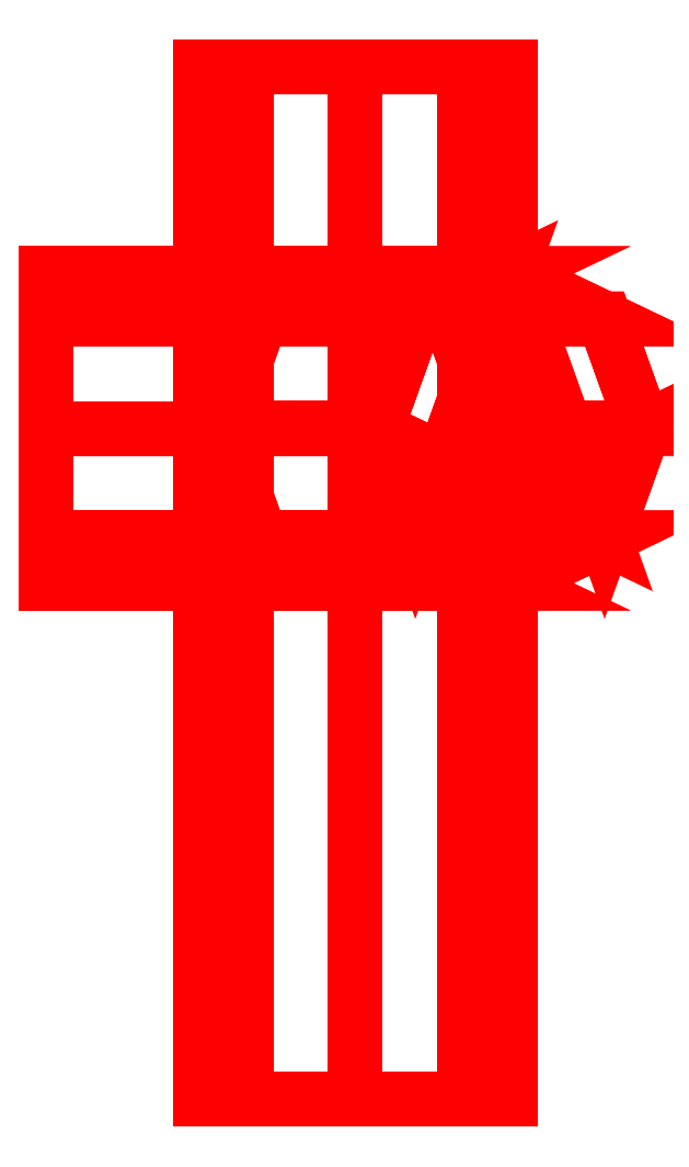
<metadata>
{"format":"dxf","ext":"dxf","renderer":"ezdxf+matplotlib","layout":"modelspace","background":"white","min_lineweight":24,"dpi":150}
</metadata>
<code>
0
SECTION
2
ENTITIES
0
3DFACE
8
PROP
10
0
20
-4.74
30
0
11
0
21
-4.722
31
0.04243
12
-0.12
22
-4.722
32
0.04243
13
-0.12
23
-4.74
33
0
0
3DFACE
8
PROP
10
0
20
-4.722
30
0.04243
11
0
21
-4.68
31
0.06
12
-0.12
22
-4.68
32
0.06
13
-0.12
23
-4.722
33
0.04243
0
3DFACE
8
PROP
10
0
20
-4.68
30
0.06
11
0
21
-4.638
31
0.04243
12
-0.12
22
-4.638
32
0.04243
13
-0.12
23
-4.68
33
0.06
0
3DFACE
8
PROP
10
0
20
-4.638
30
0.04243
11
0
21
-4.62
31
0
12
-0.12
22
-4.62
32
0
13
-0.12
23
-4.638
33
0.04243
0
3DFACE
8
PROP
10
0
20
-4.62
30
0
11
0
21
-4.638
31
-0.04243
12
-0.12
22
-4.638
32
-0.04243
13
-0.12
23
-4.62
33
0
0
3DFACE
8
PROP
10
0
20
-4.638
30
-0.04243
11
0
21
-4.68
31
-0.06
12
-0.12
22
-4.68
32
-0.06
13
-0.12
23
-4.638
33
-0.04243
0
3DFACE
8
PROP
10
0
20
-4.68
30
-0.06
11
0
21
-4.722
31
-0.04243
12
-0.12
22
-4.722
32
-0.04243
13
-0.12
23
-4.68
33
-0.06
0
3DFACE
8
PROP
10
0
20
-4.722
30
-0.04243
11
0
21
-4.74
31
0
12
-0.12
22
-4.74
32
0
13
-0.12
23
-4.722
33
-0.04243
0
3DFACE
8
PROP
10
0.06
20
-4.54
30
0
11
0.04243
21
-4.54
31
0.04243
12
0.04243
22
-4.94
32
0.04243
13
0.06
23
-4.94
33
0
0
3DFACE
8
PROP
10
0.04243
20
-4.54
30
0.04243
11
0
21
-4.54
31
0.06
12
0
22
-4.94
32
0.06
13
0.04243
23
-4.94
33
0.04243
0
3DFACE
8
PROP
10
0
20
-4.54
30
0.06
11
-0.04243
21
-4.54
31
0.04243
12
-0.04243
22
-4.94
32
0.04243
13
0
23
-4.94
33
0.06
0
3DFACE
8
PROP
10
-0.04243
20
-4.54
30
0.04243
11
-0.06
21
-4.54
31
0
12
-0.06
22
-4.94
32
0
13
-0.04243
23
-4.94
33
0.04243
0
3DFACE
8
PROP
10
-0.06
20
-4.54
30
0
11
-0.04243
21
-4.54
31
-0.04243
12
-0.04243
22
-4.94
32
-0.04243
13
-0.06
23
-4.94
33
0
0
3DFACE
8
PROP
10
-0.04243
20
-4.54
30
-0.04243
11
0
21
-4.54
31
-0.06
12
0
22
-4.94
32
-0.06
13
-0.04243
23
-4.94
33
-0.04243
0
3DFACE
8
PROP
10
0
20
-4.54
30
-0.06
11
0.04243
21
-4.54
31
-0.04243
12
0.04243
22
-4.94
32
-0.04243
13
0
23
-4.94
33
-0.06
0
3DFACE
8
PROP
10
0.04243
20
-4.54
30
-0.04243
11
0.06
21
-4.54
31
0
12
0.06
22
-4.94
32
0
13
0.04243
23
-4.94
33
-0.04243
0
3DFACE
8
PROP
10
0
20
-4.94
30
0.06
11
-0.04243
21
-4.94
31
0.04243
12
-0.06
22
-4.94
32
0
13
0.04243
23
-4.94
33
0.04243
0
3DFACE
8
PROP
10
0.04243
20
-4.94
30
0.04243
11
-0.06
21
-4.94
31
0
12
-0.04243
22
-4.94
32
-0.04243
13
0.06
23
-4.94
33
0
0
3DFACE
8
PROP
10
0.06
20
-4.94
30
0
11
-0.04243
21
-4.94
31
-0.04243
12
0
22
-4.94
32
-0.06
13
0.04243
23
-4.94
33
-0.04243
0
3DFACE
8
PROP
10
-0.12
20
-4.638
30
-0.04243
11
-0.12
21
-4.68
31
-0.06
12
-0.12
22
-4.722
32
-0.04243
13
-0.12
23
-4.62
33
0
0
3DFACE
8
PROP
10
-0.12
20
-4.638
30
0.04243
11
-0.12
21
-4.62
31
0
12
-0.12
22
-4.722
32
-0.04243
13
-0.12
23
-4.68
33
0.06
0
3DFACE
8
PROP
10
-0.12
20
-4.722
30
0.04243
11
-0.12
21
-4.68
31
0.06
12
-0.12
22
-4.722
32
-0.04243
13
-0.12
23
-4.74
33
0
0
3DFACE
8
PROP
10
0.02326
20
-4.722
30
-0.1251
11
0.008038
21
-4.68
31
-0.1339
12
0.09674
22
-4.722
32
-0.08271
13
0.06
23
-4.74
33
-0.1039
0
3DFACE
8
PROP
10
0.02326
20
-4.638
30
-0.1251
11
0.06
21
-4.62
31
-0.1039
12
0.09674
22
-4.722
32
-0.08271
13
0.008038
23
-4.68
33
-0.1339
0
3DFACE
8
PROP
10
0.09674
20
-4.638
30
-0.08271
11
0.112
21
-4.68
31
-0.07392
12
0.09674
22
-4.722
32
-0.08271
13
0.06
23
-4.62
33
-0.1039
0
3DFACE
8
PROP
10
0.03674
20
-4.722
30
0.02121
11
0
21
-4.74
31
0
12
0.06
22
-4.74
32
-0.1039
13
0.09674
23
-4.722
33
-0.08271
0
3DFACE
8
PROP
10
0.05196
20
-4.68
30
0.03
11
0.03674
21
-4.722
31
0.02121
12
0.09674
22
-4.722
32
-0.08271
13
0.112
23
-4.68
33
-0.07392
0
3DFACE
8
PROP
10
0.03674
20
-4.638
30
0.02121
11
0.05196
21
-4.68
31
0.03
12
0.112
22
-4.68
32
-0.07392
13
0.09674
23
-4.638
33
-0.08271
0
3DFACE
8
PROP
10
0
20
-4.62
30
0
11
0.03674
21
-4.638
31
0.02121
12
0.09674
22
-4.638
32
-0.08271
13
0.06
23
-4.62
33
-0.1039
0
3DFACE
8
PROP
10
-0.03674
20
-4.638
30
-0.02121
11
0
21
-4.62
31
0
12
0.06
22
-4.62
32
-0.1039
13
0.02326
23
-4.638
33
-0.1251
0
3DFACE
8
PROP
10
-0.05196
20
-4.68
30
-0.03
11
-0.03674
21
-4.638
31
-0.02121
12
0.02326
22
-4.638
32
-0.1251
13
0.008038
23
-4.68
33
-0.1339
0
3DFACE
8
PROP
10
-0.03674
20
-4.722
30
-0.02121
11
-0.05196
21
-4.68
31
-0.03
12
0.008038
22
-4.68
32
-0.1339
13
0.02326
23
-4.722
33
-0.1251
0
3DFACE
8
PROP
10
0
20
-4.74
30
0
11
-0.03674
21
-4.722
31
-0.02121
12
0.02326
22
-4.722
32
-0.1251
13
0.06
23
-4.74
33
-0.1039
0
3DFACE
8
PROP
10
0.09674
20
-4.722
30
0.08271
11
0.112
21
-4.68
31
0.07392
12
0.02326
22
-4.722
32
0.1251
13
0.06
23
-4.74
33
0.1039
0
3DFACE
8
PROP
10
0.09674
20
-4.638
30
0.08271
11
0.06
21
-4.62
31
0.1039
12
0.02326
22
-4.722
32
0.1251
13
0.112
23
-4.68
33
0.07392
0
3DFACE
8
PROP
10
0.02326
20
-4.638
30
0.1251
11
0.008038
21
-4.68
31
0.1339
12
0.02326
22
-4.722
32
0.1251
13
0.06
23
-4.62
33
0.1039
0
3DFACE
8
PROP
10
-0.03674
20
-4.722
30
0.02121
11
0
21
-4.74
31
0
12
0.06
22
-4.74
32
0.1039
13
0.02326
23
-4.722
33
0.1251
0
3DFACE
8
PROP
10
-0.05196
20
-4.68
30
0.03
11
-0.03674
21
-4.722
31
0.02121
12
0.02326
22
-4.722
32
0.1251
13
0.008038
23
-4.68
33
0.1339
0
3DFACE
8
PROP
10
-0.03674
20
-4.638
30
0.02121
11
-0.05196
21
-4.68
31
0.03
12
0.008038
22
-4.68
32
0.1339
13
0.02326
23
-4.638
33
0.1251
0
3DFACE
8
PROP
10
0
20
-4.62
30
0
11
-0.03674
21
-4.638
31
0.02121
12
0.02326
22
-4.638
32
0.1251
13
0.06
23
-4.62
33
0.1039
0
3DFACE
8
PROP
10
0.03674
20
-4.638
30
-0.02121
11
0
21
-4.62
31
0
12
0.06
22
-4.62
32
0.1039
13
0.09674
23
-4.638
33
0.08271
0
3DFACE
8
PROP
10
0.05196
20
-4.68
30
-0.03
11
0.03674
21
-4.638
31
-0.02121
12
0.09674
22
-4.638
32
0.08271
13
0.112
23
-4.68
33
0.07392
0
3DFACE
8
PROP
10
0.03674
20
-4.722
30
-0.02121
11
0.05196
21
-4.68
31
-0.03
12
0.112
22
-4.68
32
0.07392
13
0.09674
23
-4.722
33
0.08271
0
3DFACE
8
PROP
10
0
20
-4.74
30
0
11
0.03674
21
-4.722
31
-0.02121
12
0.09674
22
-4.722
32
0.08271
13
0.06
23
-4.74
33
0.1039
0
VIEWPORT
8
0
10
144.7
20
101.2
30
0
40
391.1
41
222.2
68
     2
69
     1
0
VIEWPORT
8
0
10
139.2
20
100.8
30
0
40
222.8
41
161.3
68
     1
69
     2
0
ENDSEC
0
EOF

</code>
